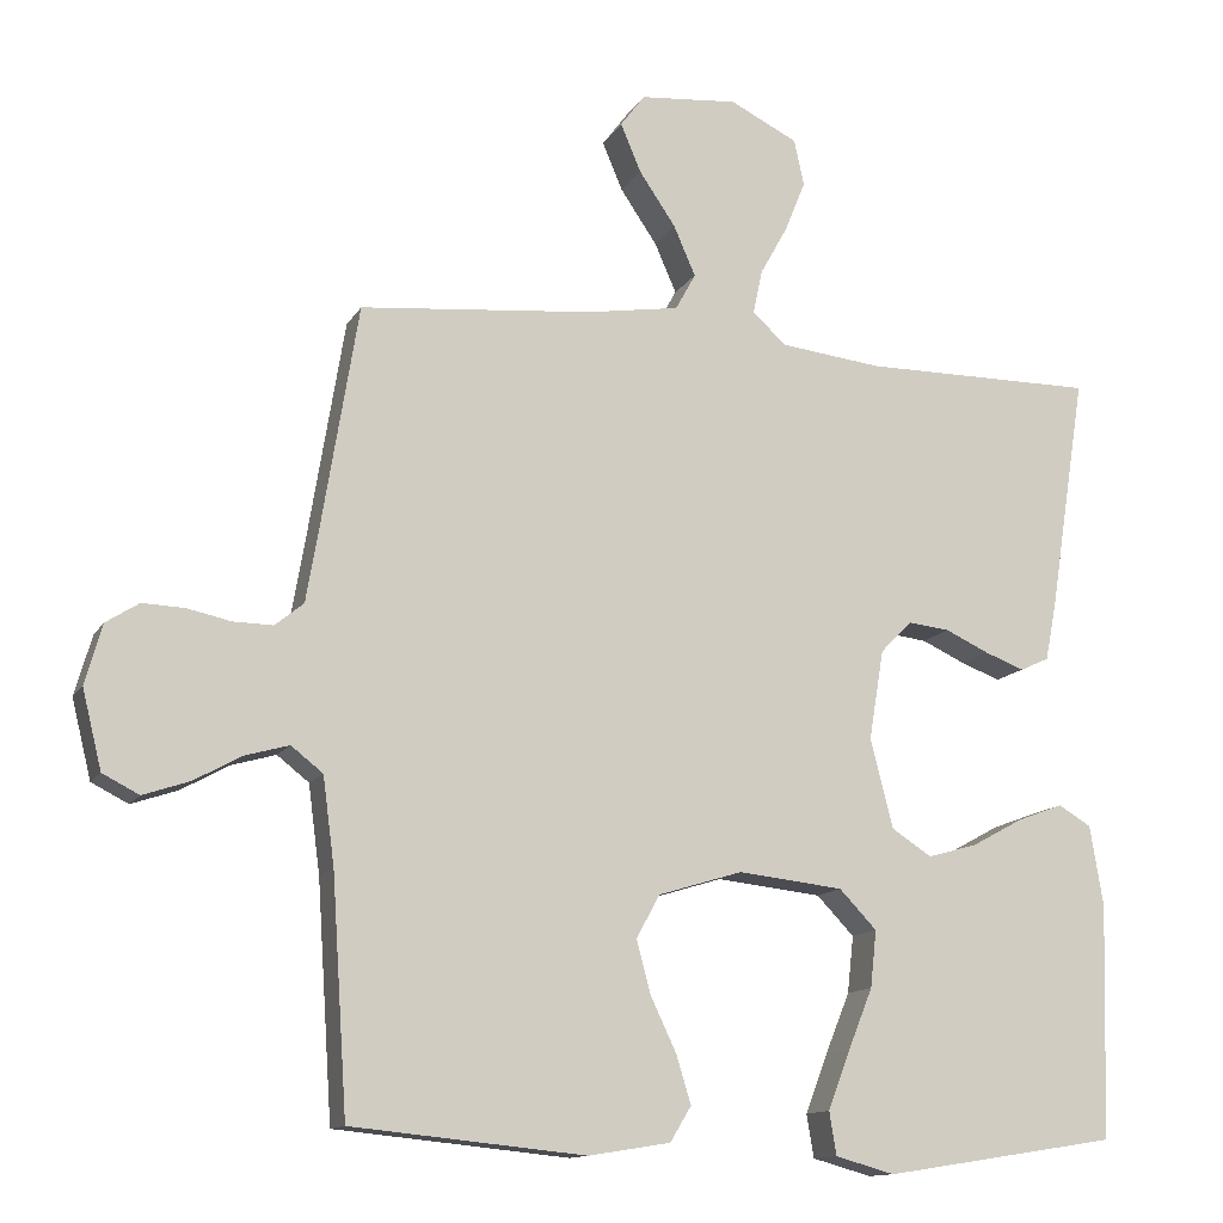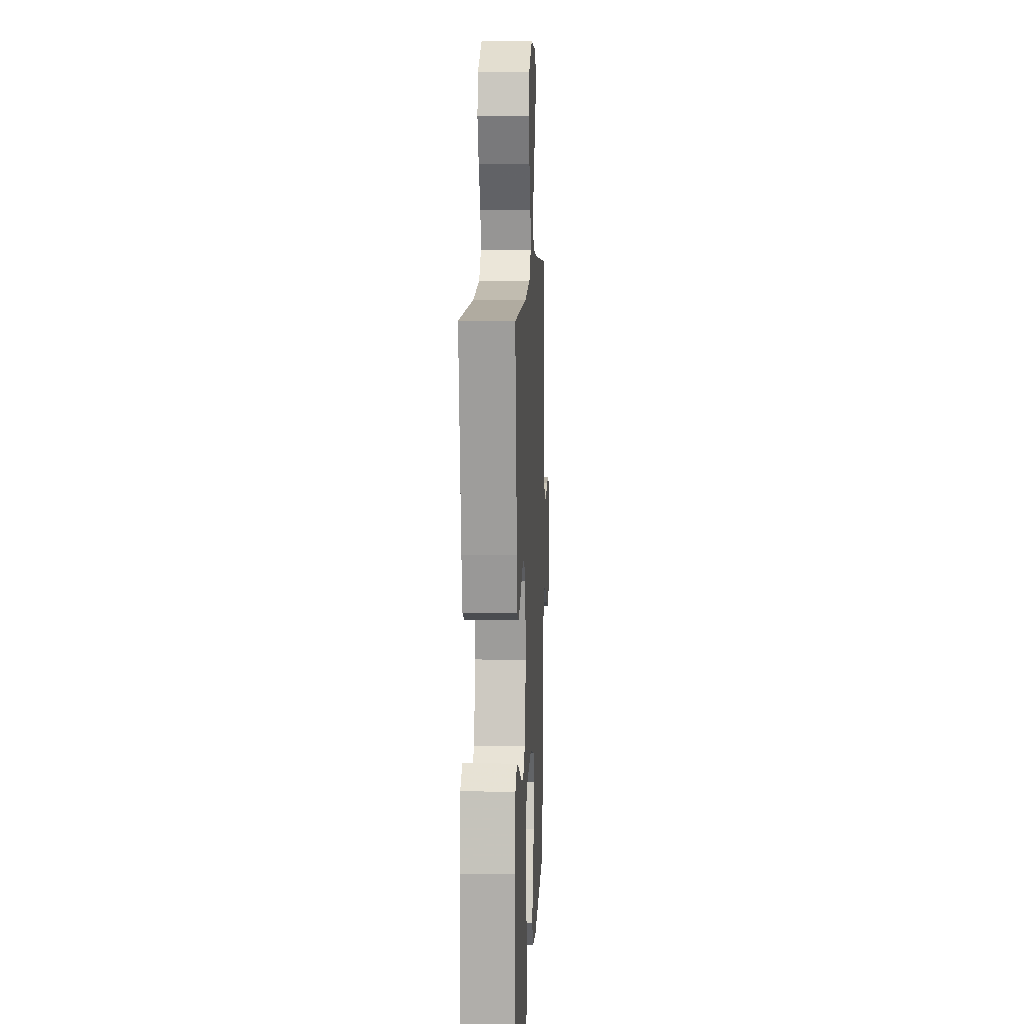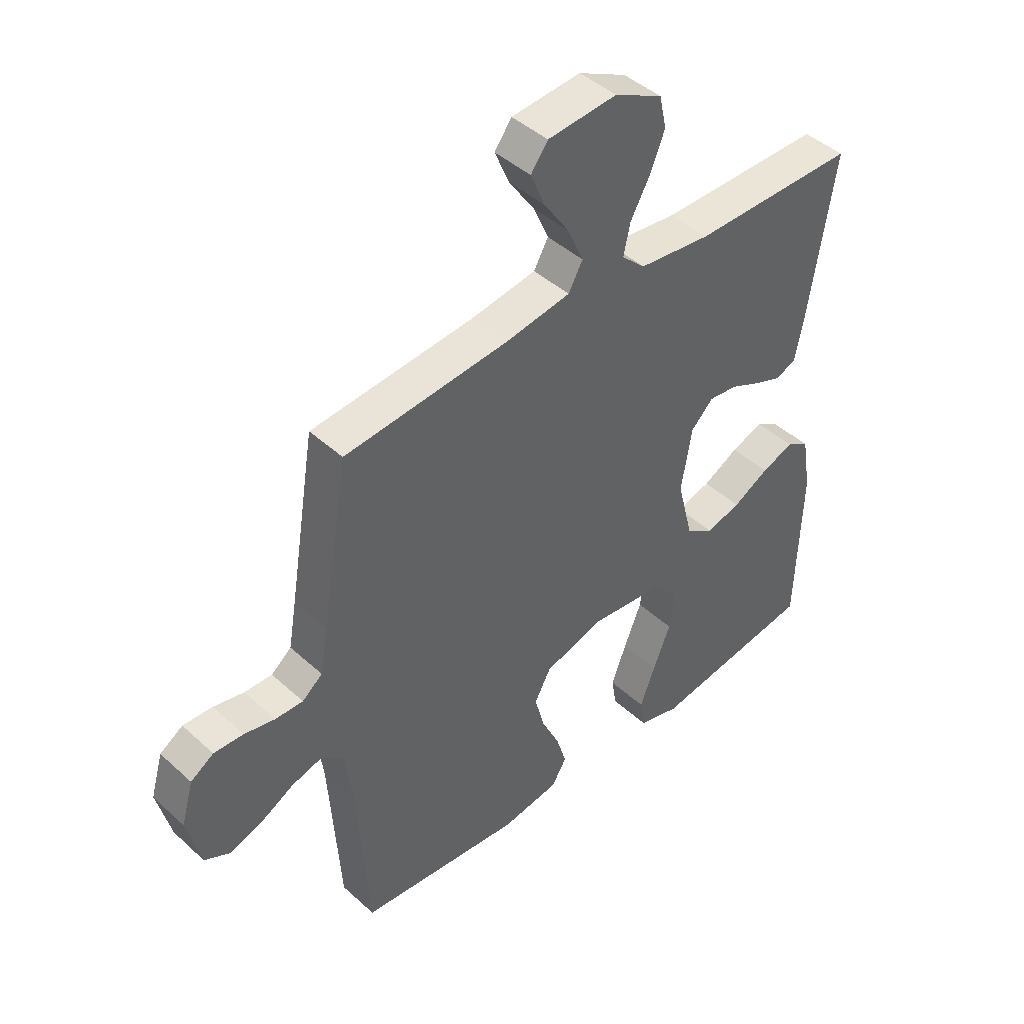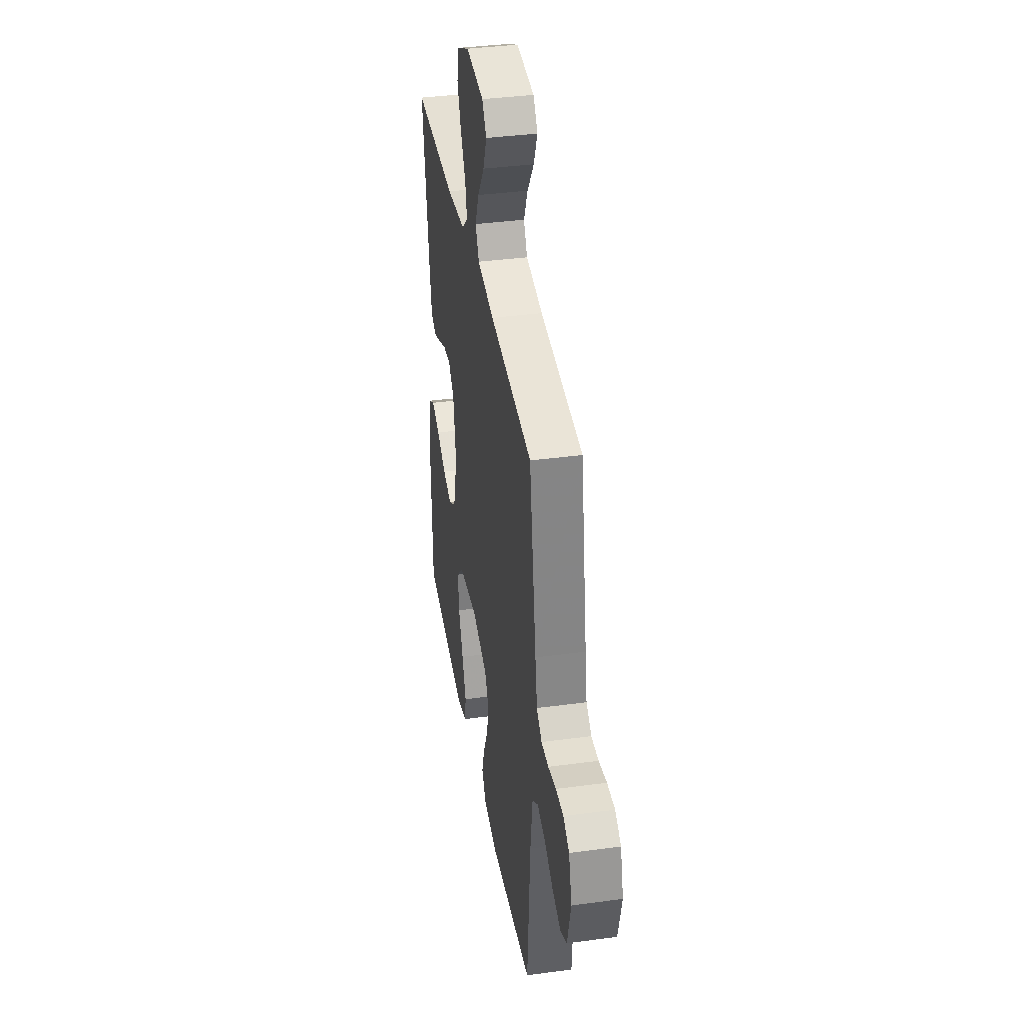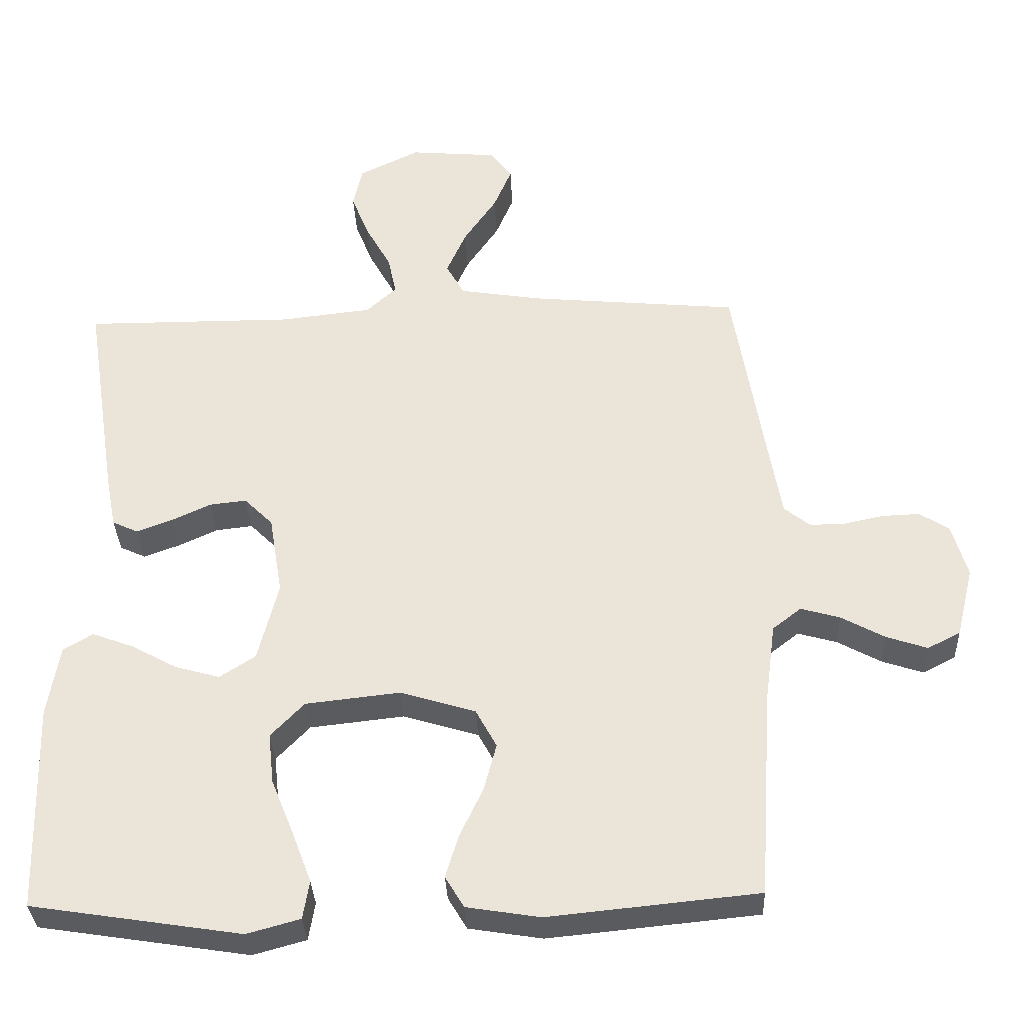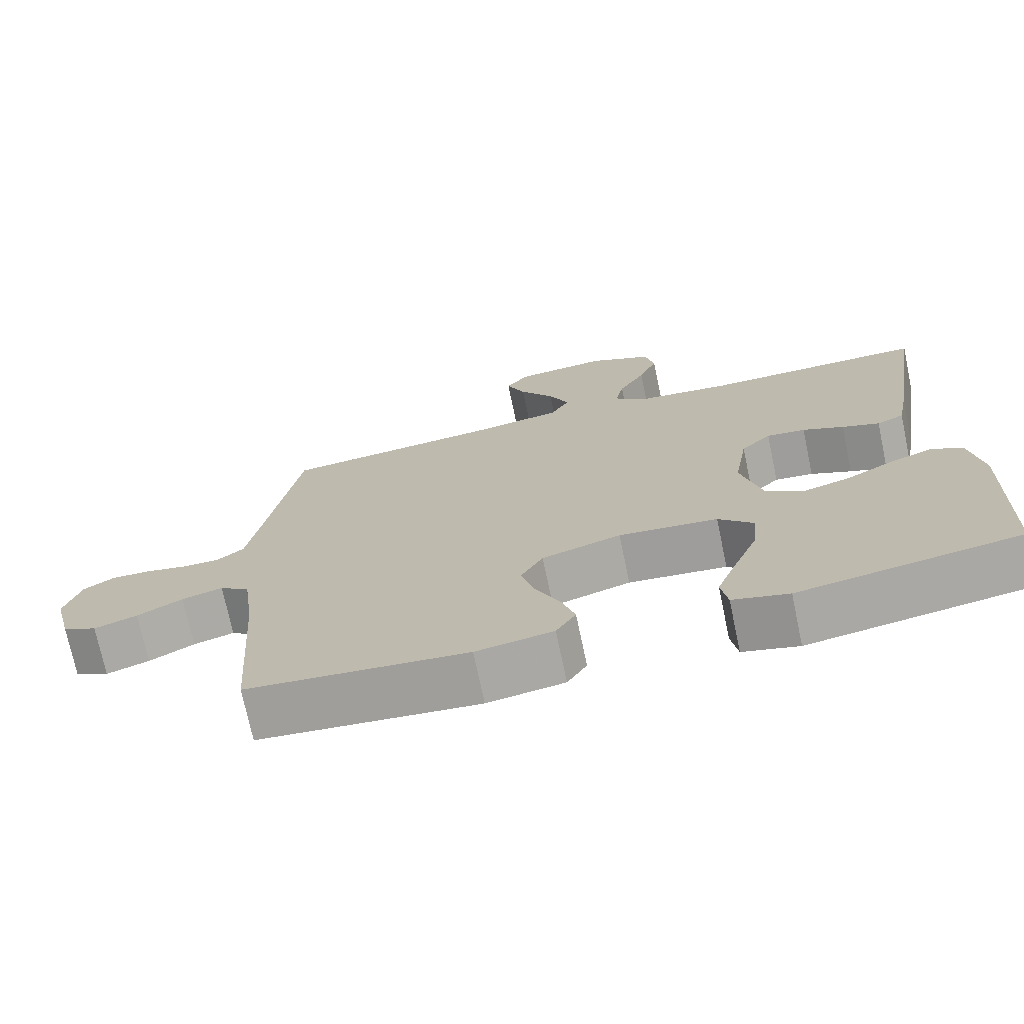
<metadata>
{"format":"obj","ext":"obj","renderer":"f3d","projection":"perspective","resolution":1024,"background":"white","views":[{"elev":-12.8,"azim":160.2,"up":"+Z"},{"elev":10.0,"azim":-87.3,"up":"+Z"},{"elev":44.0,"azim":136.8,"up":"+Z"},{"elev":37.9,"azim":80.2,"up":"+Z"},{"elev":-33.6,"azim":2.4,"up":"+Z"},{"elev":-73.0,"azim":-168.1,"up":"+Z"}]}
</metadata>
<code>
v 0.5 0.07 0.5
v 0.549 0.07 0.2
v 0.563 0.07 0.119
v 0.6 0.07 0.089
v 0.651 0.07 0.09
v 0.707 0.07 0.102
v 0.761 0.07 0.104
v 0.803 0.07 0.077
v 0.825 0.07 0
v 0.8 0.07 -0.101
v 0.753 0.07 -0.125
v 0.694 0.07 -0.105
v 0.632 0.07 -0.071
v 0.576 0.07 -0.055
v 0.535 0.07 -0.087
v 0.52 0.07 -0.2
v 0.5 0.07 -0.5
v 0.2 0.07 -0.53
v 0.095 0.07 -0.513
v 0.068 0.07 -0.468
v 0.087 0.07 -0.406
v 0.12 0.07 -0.336
v 0.138 0.07 -0.268
v 0.108 0.07 -0.213
v 0 0.07 -0.18
v -0.135 0.07 -0.195
v -0.183 0.07 -0.245
v -0.175 0.07 -0.318
v -0.143 0.07 -0.397
v -0.115 0.07 -0.471
v -0.124 0.07 -0.526
v -0.2 0.07 -0.547
v -0.5 0.07 -0.5
v -0.509 0.07 -0.2
v -0.492 0.07 -0.097
v -0.45 0.07 -0.072
v -0.391 0.07 -0.094
v -0.325 0.07 -0.13
v -0.261 0.07 -0.148
v -0.21 0.07 -0.115
v -0.181 0.07 0
v -0.2 0.07 0.115
v -0.241 0.07 0.156
v -0.294 0.07 0.15
v -0.35 0.07 0.124
v -0.401 0.07 0.105
v -0.438 0.07 0.122
v -0.453 0.07 0.2
v -0.5 0.07 0.5
v -0.2 0.07 0.499
v -0.069 0.07 0.514
v -0.026 0.07 0.554
v -0.038 0.07 0.61
v -0.074 0.07 0.675
v -0.1 0.07 0.74
v -0.087 0.07 0.799
v 0 0.07 0.842
v 0.126 0.07 0.831
v 0.157 0.07 0.789
v 0.131 0.07 0.727
v 0.084 0.07 0.658
v 0.056 0.07 0.594
v 0.082 0.07 0.547
v 0.2 0.07 0.528
v 0.5 0 0.5
v 0.549 0 0.2
v 0.563 0 0.119
v 0.6 0 0.089
v 0.651 0 0.09
v 0.707 0 0.102
v 0.761 0 0.104
v 0.803 0 0.077
v 0.825 0 0
v 0.8 0 -0.101
v 0.753 0 -0.125
v 0.694 0 -0.105
v 0.632 0 -0.071
v 0.576 0 -0.055
v 0.535 0 -0.087
v 0.52 0 -0.2
v 0.5 0 -0.5
v 0.2 0 -0.53
v 0.095 0 -0.513
v 0.068 0 -0.468
v 0.087 0 -0.406
v 0.12 0 -0.336
v 0.138 0 -0.268
v 0.108 0 -0.213
v 0 0 -0.18
v -0.135 0 -0.195
v -0.183 0 -0.245
v -0.175 0 -0.318
v -0.143 0 -0.397
v -0.115 0 -0.471
v -0.124 0 -0.526
v -0.2 0 -0.547
v -0.5 0 -0.5
v -0.509 0 -0.2
v -0.492 0 -0.097
v -0.45 0 -0.072
v -0.391 0 -0.094
v -0.325 0 -0.13
v -0.261 0 -0.148
v -0.21 0 -0.115
v -0.181 0 0
v -0.2 0 0.115
v -0.241 0 0.156
v -0.294 0 0.15
v -0.35 0 0.124
v -0.401 0 0.105
v -0.438 0 0.122
v -0.453 0 0.2
v -0.5 0 0.5
v -0.2 0 0.499
v -0.069 0 0.514
v -0.026 0 0.554
v -0.038 0 0.61
v -0.074 0 0.675
v -0.1 0 0.74
v -0.087 0 0.799
v 0 0 0.842
v 0.126 0 0.831
v 0.157 0 0.789
v 0.131 0 0.727
v 0.084 0 0.658
v 0.056 0 0.594
v 0.082 0 0.547
v 0.2 0 0.528
f 59 60 61
f 58 59 61
f 57 58 61
f 56 57 61
f 55 56 61
f 54 55 61
f 53 54 61
f 52 53 61 62
f 51 52 62 63
f 48 49 50
f 47 48 50
f 46 47 50
f 45 46 50
f 44 45 50
f 43 44 50 51
f 51 63 64
f 43 51 64
f 42 43 64
f 36 37 38
f 35 36 38
f 34 35 38
f 33 34 38
f 32 33 38
f 31 32 38
f 30 31 38
f 29 30 38
f 28 29 38
f 27 28 38 39
f 26 27 39 40
f 20 21 22
f 19 20 22
f 18 19 22
f 17 18 22
f 16 17 22
f 15 16 22 23
f 14 15 23 24
f 11 12 13
f 10 11 13
f 9 10 13
f 8 9 13
f 7 8 13
f 6 7 13
f 5 6 13
f 4 5 13 14
f 14 24 25
f 4 14 25
f 3 4 25
f 64 1 2
f 42 64 2
f 41 42 2
f 26 40 41
f 25 26 41
f 3 25 41
f 2 3 41
f 125 124 123
f 125 123 122
f 125 122 121
f 125 121 120
f 125 120 119
f 125 119 118
f 125 118 117
f 126 125 117 116
f 127 126 116 115
f 114 113 112
f 114 112 111
f 114 111 110
f 114 110 109
f 114 109 108
f 115 114 108 107
f 128 127 115
f 128 115 107
f 128 107 106
f 102 101 100
f 102 100 99
f 102 99 98
f 102 98 97
f 102 97 96
f 102 96 95
f 102 95 94
f 102 94 93
f 102 93 92
f 103 102 92 91
f 104 103 91 90
f 86 85 84
f 86 84 83
f 86 83 82
f 86 82 81
f 86 81 80
f 87 86 80 79
f 88 87 79 78
f 77 76 75
f 77 75 74
f 77 74 73
f 77 73 72
f 77 72 71
f 77 71 70
f 77 70 69
f 78 77 69 68
f 89 88 78
f 89 78 68
f 89 68 67
f 66 65 128
f 66 128 106
f 66 106 105
f 105 104 90
f 105 90 89
f 105 89 67
f 105 67 66
f 1 65 66 2
f 2 66 67 3
f 3 67 68 4
f 4 68 69 5
f 5 69 70 6
f 6 70 71 7
f 7 71 72 8
f 8 72 73 9
f 9 73 74 10
f 10 74 75 11
f 11 75 76 12
f 12 76 77 13
f 13 77 78 14
f 14 78 79 15
f 15 79 80 16
f 16 80 81 17
f 17 81 82 18
f 18 82 83 19
f 19 83 84 20
f 20 84 85 21
f 21 85 86 22
f 22 86 87 23
f 23 87 88 24
f 24 88 89 25
f 25 89 90 26
f 26 90 91 27
f 27 91 92 28
f 28 92 93 29
f 29 93 94 30
f 30 94 95 31
f 31 95 96 32
f 32 96 97 33
f 33 97 98 34
f 34 98 99 35
f 35 99 100 36
f 36 100 101 37
f 37 101 102 38
f 38 102 103 39
f 39 103 104 40
f 40 104 105 41
f 41 105 106 42
f 42 106 107 43
f 43 107 108 44
f 44 108 109 45
f 45 109 110 46
f 46 110 111 47
f 47 111 112 48
f 48 112 113 49
f 49 113 114 50
f 50 114 115 51
f 51 115 116 52
f 52 116 117 53
f 53 117 118 54
f 54 118 119 55
f 55 119 120 56
f 56 120 121 57
f 57 121 122 58
f 58 122 123 59
f 59 123 124 60
f 60 124 125 61
f 61 125 126 62
f 62 126 127 63
f 63 127 128 64
f 64 128 65 1

</code>
